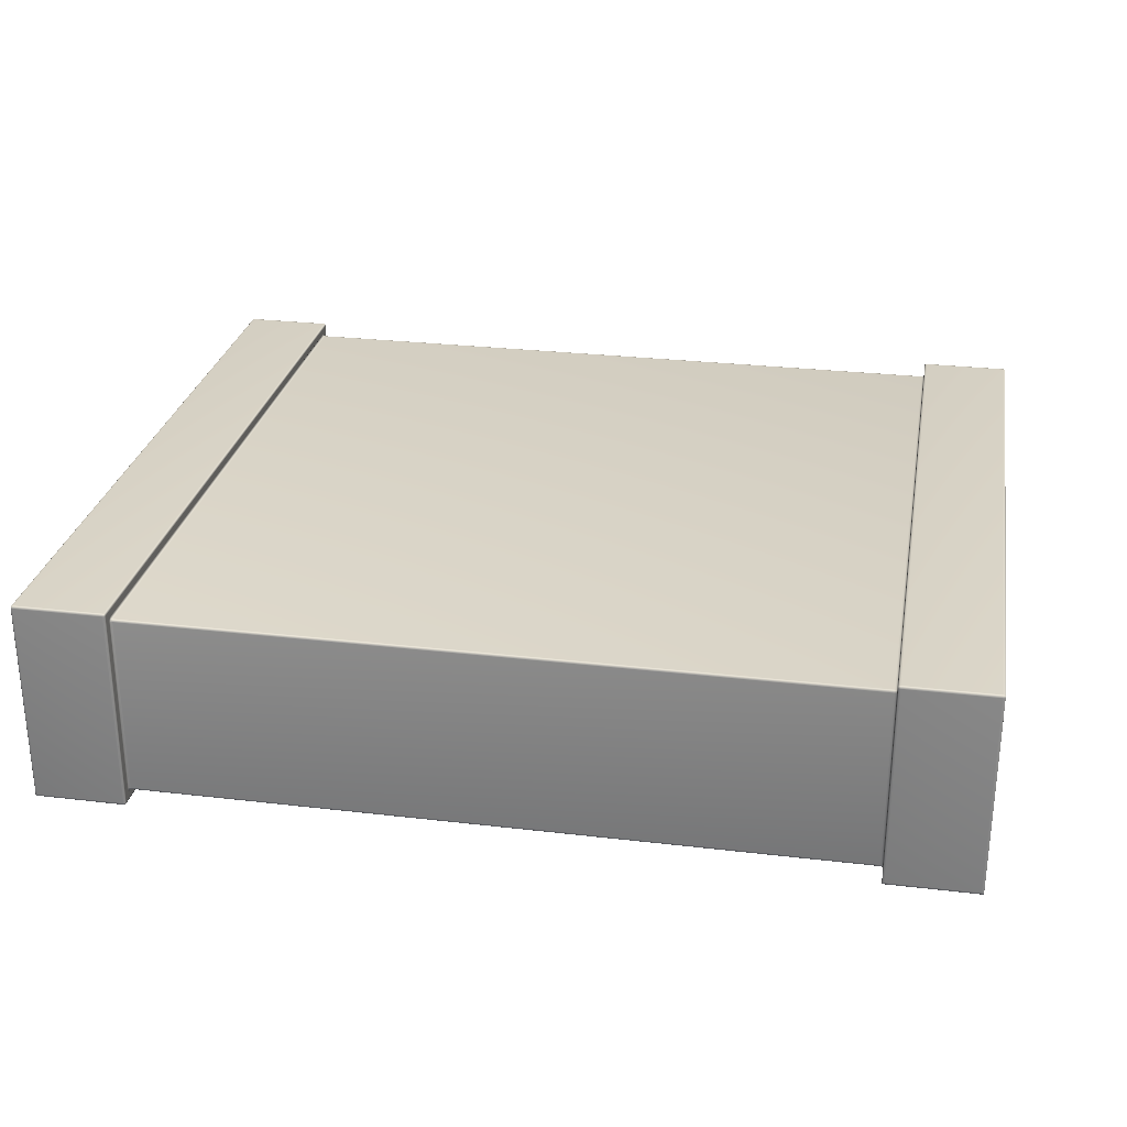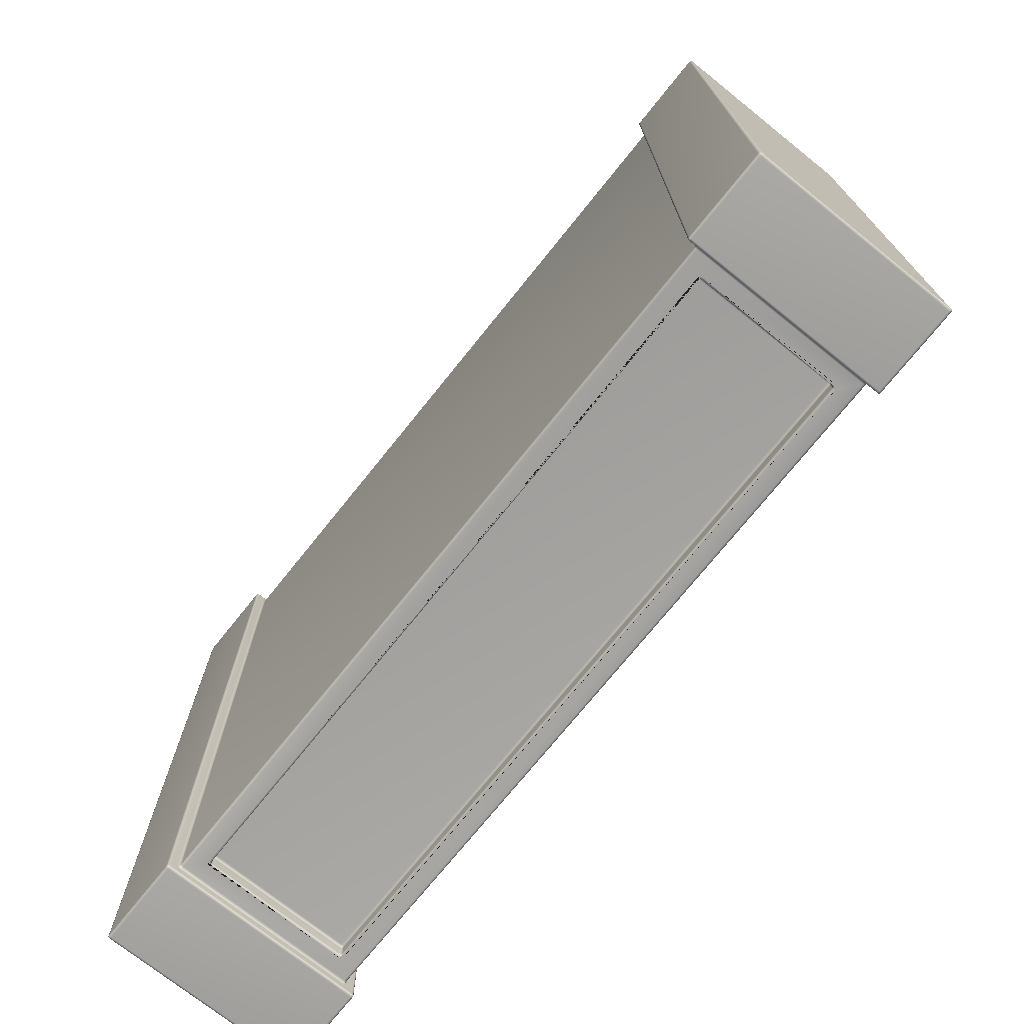
<metadata>
{"format":"obj","ext":"obj","renderer":"f3d","projection":"perspective","resolution":1024,"background":"white","views":[{"elev":27.6,"azim":10.2,"up":"+Y"},{"elev":-73.0,"azim":-128.7,"up":"+Z"}]}
</metadata>
<code>
o Cube
v -2.996 0.3419 2.188
v -2.996 -0.3419 2.188
v -2.996 0.3419 -0.4496
v -2.996 -0.3419 -0.4496
v 0.3146 0.3419 2.188
v 0.3146 -0.3419 2.188
v 0.3146 0.3419 -0.4496
v 0.3146 -0.3419 -0.4496
v -2.651 -0.3419 2.179
v -2.651 -0.3329 2.188
v -2.66 -0.3329 2.197
v -2.66 -0.3509 2.179
v -2.651 -0.3414 2.184
v -2.656 -0.3425 2.179
v -2.656 -0.3419 2.185
v -2.656 -0.3329 2.189
v -2.651 -0.338 2.187
v -2.656 -0.3387 2.188
v -2.66 -0.3431 2.196
v -2.659 -0.3329 2.192
v -2.659 -0.3405 2.191
v -2.659 -0.3458 2.179
v -2.66 -0.3498 2.189
v -2.659 -0.3447 2.187
v -0.03046 -0.3419 2.179
v -0.02146 -0.3509 2.179
v -0.02146 -0.3329 2.197
v -0.03046 -0.3329 2.188
v -0.02535 -0.3425 2.179
v -0.03046 -0.3414 2.184
v -0.02487 -0.3419 2.185
v -0.02146 -0.3498 2.189
v -0.02201 -0.3458 2.179
v -0.02187 -0.3447 2.187
v -0.02201 -0.3329 2.192
v -0.02146 -0.3431 2.196
v -0.02187 -0.3405 2.191
v -0.03046 -0.338 2.187
v -0.02535 -0.3329 2.189
v -0.02487 -0.3387 2.188
v -2.579 0.27 -0.4406
v -2.588 0.261 -0.4406
v -2.597 0.261 -0.4496
v -2.579 0.279 -0.4496
v -2.584 0.2694 -0.4406
v -2.579 0.2705 -0.4457
v -2.584 0.27 -0.4461
v -2.588 0.261 -0.4457
v -2.587 0.2661 -0.4406
v -2.588 0.2668 -0.4461
v -2.596 0.2712 -0.4496
v -2.592 0.261 -0.449
v -2.59 0.2686 -0.4491
v -2.579 0.2739 -0.449
v -2.589 0.2779 -0.4496
v -2.586 0.2728 -0.4491
v -0.1024 0.27 -0.4406
v -0.1024 0.279 -0.4496
v -0.08436 0.261 -0.4496
v -0.09336 0.261 -0.4406
v -0.1024 0.2705 -0.4457
v -0.09726 0.2694 -0.4406
v -0.09658 0.27 -0.4461
v -0.09216 0.2779 -0.4496
v -0.1024 0.2739 -0.449
v -0.09479 0.2728 -0.4491
v -0.08947 0.261 -0.449
v -0.08546 0.2712 -0.4496
v -0.09058 0.2686 -0.4491
v -0.09391 0.2661 -0.4406
v -0.09281 0.261 -0.4457
v -0.09336 0.2668 -0.4461
v -0.1024 -0.27 -0.4406
v -0.09336 -0.261 -0.4406
v -0.08436 -0.261 -0.4496
v -0.1024 -0.279 -0.4496
v -0.09726 -0.2694 -0.4406
v -0.1024 -0.2705 -0.4457
v -0.09658 -0.27 -0.4461
v -0.09281 -0.261 -0.4457
v -0.09391 -0.2661 -0.4406
v -0.09336 -0.2668 -0.4461
v -0.08546 -0.2712 -0.4496
v -0.08947 -0.261 -0.449
v -0.09058 -0.2686 -0.4491
v -0.1024 -0.2739 -0.449
v -0.09216 -0.2779 -0.4496
v -0.09479 -0.2728 -0.4491
v -2.579 -0.27 -0.4406
v -2.579 -0.279 -0.4496
v -2.597 -0.261 -0.4496
v -2.588 -0.261 -0.4406
v -2.579 -0.2705 -0.4457
v -2.584 -0.2694 -0.4406
v -2.584 -0.27 -0.4461
v -2.589 -0.2779 -0.4496
v -2.579 -0.2739 -0.449
v -2.586 -0.2728 -0.4491
v -2.592 -0.261 -0.449
v -2.596 -0.2712 -0.4496
v -2.59 -0.2686 -0.4491
v -2.587 -0.2661 -0.4406
v -2.588 -0.261 -0.4457
v -2.588 -0.2668 -0.4461
v -0.03046 0.3419 2.179
v -0.03046 0.3329 2.188
v -0.02146 0.3329 2.197
v -0.02146 0.3509 2.179
v -0.03046 0.3414 2.184
v -0.02535 0.3425 2.179
v -0.02487 0.3419 2.185
v -0.02535 0.3329 2.189
v -0.03046 0.338 2.187
v -0.02487 0.3387 2.188
v -0.02146 0.3431 2.196
v -0.02201 0.3329 2.192
v -0.02187 0.3405 2.191
v -0.02201 0.3458 2.179
v -0.02146 0.3498 2.189
v -0.02187 0.3447 2.187
v -2.651 0.3419 2.179
v -2.66 0.3509 2.179
v -2.66 0.3329 2.197
v -2.651 0.3329 2.188
v -2.656 0.3425 2.179
v -2.651 0.3414 2.184
v -2.656 0.3419 2.185
v -2.66 0.3498 2.189
v -2.659 0.3458 2.179
v -2.659 0.3447 2.187
v -2.659 0.3329 2.192
v -2.66 0.3431 2.196
v -2.659 0.3405 2.191
v -2.651 0.338 2.187
v -2.656 0.3329 2.189
v -2.656 0.3387 2.188
v 0.3056 -0.3831 2.22
v 0.3146 -0.3741 2.22
v 0.3056 -0.3741 2.229
v 0.3109 -0.3828 2.22
v 0.3056 -0.3828 2.225
v 0.311 -0.3824 2.226
v 0.3143 -0.3741 2.225
v 0.3143 -0.3793 2.22
v 0.3139 -0.3794 2.226
v 0.3056 -0.3793 2.229
v 0.3109 -0.3741 2.229
v 0.311 -0.3794 2.229
v 0.3056 -0.3831 -0.4817
v 0.3056 -0.3741 -0.4907
v 0.3146 -0.3741 -0.4817
v 0.3056 -0.3828 -0.487
v 0.3109 -0.3828 -0.4817
v 0.311 -0.3824 -0.4871
v 0.3109 -0.3741 -0.4904
v 0.3056 -0.3793 -0.4904
v 0.311 -0.3794 -0.49
v 0.3143 -0.3793 -0.4817
v 0.3143 -0.3741 -0.487
v 0.3139 -0.3794 -0.4871
v -0.01246 -0.3831 2.22
v -0.01246 -0.3741 2.229
v -0.02146 -0.3741 2.22
v -0.01246 -0.3828 2.225
v -0.01771 -0.3828 2.22
v -0.01781 -0.3824 2.226
v -0.01771 -0.3741 2.229
v -0.01246 -0.3793 2.229
v -0.01781 -0.3794 2.229
v -0.02116 -0.3793 2.22
v -0.02116 -0.3741 2.225
v -0.02077 -0.3794 2.226
v -2.987 0.3741 2.229
v -2.987 0.3831 2.22
v -2.996 0.3741 2.22
v -2.987 0.3793 2.229
v -2.992 0.3741 2.229
v -2.992 0.3794 2.229
v -2.992 0.3828 2.22
v -2.987 0.3828 2.225
v -2.992 0.3824 2.226
v -2.995 0.3741 2.225
v -2.995 0.3793 2.22
v -2.995 0.3794 2.226
v -2.996 -0.3741 2.22
v -2.987 -0.3831 2.22
v -2.987 -0.3741 2.229
v -2.995 -0.3792 2.22
v -2.995 -0.3741 2.225
v -2.995 -0.3796 2.226
v -2.987 -0.3825 2.225
v -2.992 -0.3825 2.22
v -2.992 -0.3822 2.226
v -2.992 -0.3741 2.229
v -2.987 -0.3792 2.229
v -2.992 -0.3796 2.228
v 0.3056 0.3741 -0.4907
v 0.3056 0.3831 -0.4817
v 0.3146 0.3741 -0.4817
v 0.3056 0.3793 -0.4904
v 0.3109 0.3741 -0.4904
v 0.311 0.3794 -0.49
v 0.3109 0.3828 -0.4817
v 0.3056 0.3828 -0.487
v 0.311 0.3824 -0.4871
v 0.3143 0.3741 -0.487
v 0.3143 0.3793 -0.4817
v 0.3139 0.3794 -0.4871
v -2.987 0.3741 -0.4907
v -2.996 0.3741 -0.4817
v -2.987 0.3831 -0.4817
v -2.992 0.3741 -0.4904
v -2.987 0.3793 -0.4904
v -2.992 0.3794 -0.49
v -2.995 0.3793 -0.4817
v -2.995 0.3741 -0.487
v -2.995 0.3794 -0.4871
v -2.987 0.3828 -0.487
v -2.992 0.3828 -0.4817
v -2.992 0.3824 -0.4871
v -2.987 -0.3741 -0.4907
v -2.987 -0.3831 -0.4817
v -2.996 -0.3741 -0.4817
v -2.987 -0.3793 -0.4904
v -2.992 -0.3741 -0.4904
v -2.992 -0.3794 -0.49
v -2.992 -0.3828 -0.4817
v -2.987 -0.3828 -0.487
v -2.992 -0.3824 -0.4871
v -2.995 -0.3741 -0.487
v -2.995 -0.3793 -0.4817
v -2.995 -0.3794 -0.4871
v 0.3056 0.3741 2.229
v 0.3146 0.3741 2.22
v 0.3056 0.3831 2.22
v 0.3109 0.3741 2.229
v 0.3056 0.3793 2.229
v 0.311 0.3794 2.229
v 0.3143 0.3793 2.22
v 0.3143 0.3741 2.225
v 0.3139 0.3794 2.226
v 0.3056 0.3828 2.225
v 0.3109 0.3828 2.22
v 0.311 0.3824 2.226
v -0.01246 0.3831 -0.4817
v -0.01246 0.3741 -0.4907
v -0.02146 0.3741 -0.4817
v -0.01246 0.3828 -0.487
v -0.01771 0.3828 -0.4817
v -0.01782 0.3824 -0.4871
v -0.01771 0.3741 -0.4904
v -0.01246 0.3793 -0.4904
v -0.01782 0.3794 -0.49
v -0.02116 0.3793 -0.4817
v -0.02116 0.3741 -0.487
v -0.02077 0.3794 -0.4871
v -2.669 -0.3741 -0.4907
v -2.66 -0.3741 -0.4817
v -2.669 -0.3831 -0.4817
v -2.663 -0.3741 -0.4904
v -2.669 -0.3793 -0.4904
v -2.663 -0.3794 -0.49
v -2.66 -0.3793 -0.4817
v -2.66 -0.3741 -0.487
v -2.66 -0.3794 -0.4871
v -2.669 -0.3828 -0.487
v -2.663 -0.3828 -0.4817
v -2.663 -0.3824 -0.4871
v -2.669 0.3831 2.22
v -2.669 0.3741 2.229
v -2.66 0.3741 2.22
v -2.669 0.3828 2.225
v -2.663 0.3828 2.22
v -2.663 0.3824 2.226
v -2.663 0.3741 2.229
v -2.669 0.3793 2.229
v -2.663 0.3794 2.229
v -2.66 0.3793 2.22
v -2.66 0.3741 2.225
v -2.66 0.3794 2.226
v -2.669 -0.3831 2.22
v -2.66 -0.3741 2.22
v -2.669 -0.3741 2.229
v -2.663 -0.3828 2.22
v -2.669 -0.3828 2.225
v -2.663 -0.3824 2.226
v -2.66 -0.3741 2.225
v -2.66 -0.3793 2.22
v -2.66 -0.3794 2.226
v -2.669 -0.3793 2.229
v -2.663 -0.3741 2.229
v -2.663 -0.3794 2.229
v -2.669 0.3831 -0.4817
v -2.66 0.3741 -0.4817
v -2.669 0.3741 -0.4907
v -2.663 0.3828 -0.4817
v -2.669 0.3828 -0.487
v -2.663 0.3824 -0.4871
v -2.66 0.3741 -0.487
v -2.66 0.3793 -0.4817
v -2.66 0.3794 -0.4871
v -2.669 0.3793 -0.4904
v -2.663 0.3741 -0.4904
v -2.663 0.3794 -0.49
v -0.01246 -0.3741 -0.4907
v -0.01246 -0.3831 -0.4817
v -0.02146 -0.3741 -0.4817
v -0.01246 -0.3793 -0.4904
v -0.01771 -0.3741 -0.4904
v -0.01782 -0.3794 -0.49
v -0.01771 -0.3828 -0.4817
v -0.01246 -0.3828 -0.487
v -0.01782 -0.3824 -0.4871
v -0.02116 -0.3741 -0.487
v -0.02116 -0.3793 -0.4817
v -0.02077 -0.3794 -0.4871
v -0.01246 0.3831 2.22
v -0.02146 0.3741 2.22
v -0.01246 0.3741 2.229
v -0.01771 0.3828 2.22
v -0.01246 0.3828 2.225
v -0.01781 0.3824 2.226
v -0.02116 0.3741 2.225
v -0.02116 0.3793 2.22
v -0.02077 0.3794 2.226
v -0.01246 0.3793 2.229
v -0.01771 0.3741 2.229
v -0.01781 0.3794 2.229
v -2.651 0.3329 -0.4496
v -2.66 0.3329 -0.4586
v -2.66 0.3509 -0.4406
v -2.651 0.3419 -0.4406
v -2.656 0.3329 -0.4501
v -2.651 0.338 -0.449
v -2.656 0.3387 -0.4496
v -2.66 0.3431 -0.4575
v -2.659 0.3329 -0.4535
v -2.659 0.3405 -0.4523
v -2.659 0.3458 -0.4406
v -2.66 0.3498 -0.4508
v -2.659 0.3447 -0.4481
v -2.651 0.3414 -0.4457
v -2.656 0.3425 -0.4406
v -2.656 0.3419 -0.4463
v -0.03046 0.3419 -0.4406
v -0.02146 0.3509 -0.4406
v -0.02146 0.3329 -0.4586
v -0.03046 0.3329 -0.4496
v -0.02535 0.3425 -0.4406
v -0.03046 0.3414 -0.4457
v -0.02487 0.3419 -0.4463
v -0.02146 0.3498 -0.4508
v -0.02201 0.3458 -0.4406
v -0.02187 0.3447 -0.4481
v -0.02201 0.3329 -0.4535
v -0.02146 0.3431 -0.4575
v -0.02187 0.3405 -0.4523
v -0.03046 0.338 -0.449
v -0.02535 0.3329 -0.4501
v -0.02487 0.3387 -0.4496
v -0.03046 -0.3329 -0.4496
v -0.02146 -0.3329 -0.4586
v -0.02146 -0.3509 -0.4406
v -0.03046 -0.3419 -0.4406
v -0.02535 -0.3329 -0.4501
v -0.03046 -0.338 -0.449
v -0.02487 -0.3387 -0.4496
v -0.02146 -0.3431 -0.4575
v -0.02201 -0.3329 -0.4535
v -0.02187 -0.3405 -0.4523
v -0.02201 -0.3458 -0.4406
v -0.02146 -0.3498 -0.4508
v -0.02187 -0.3447 -0.4481
v -0.03046 -0.3414 -0.4457
v -0.02535 -0.3425 -0.4406
v -0.02487 -0.3419 -0.4463
v -2.651 -0.3419 -0.4406
v -2.66 -0.3509 -0.4406
v -2.66 -0.3329 -0.4586
v -2.651 -0.3329 -0.4496
v -2.656 -0.3425 -0.4406
v -2.651 -0.3414 -0.4457
v -2.656 -0.3419 -0.4463
v -2.66 -0.3498 -0.4508
v -2.659 -0.3458 -0.4406
v -2.659 -0.3447 -0.4481
v -2.659 -0.3329 -0.4535
v -2.66 -0.3431 -0.4575
v -2.659 -0.3405 -0.4523
v -2.651 -0.338 -0.449
v -2.656 -0.3329 -0.4501
v -2.656 -0.3387 -0.4496
v -2.579 0.27 -0.3973
v -2.579 0.261 -0.3883
v -2.588 0.261 -0.3973
v -2.579 0.2697 -0.3921
v -2.584 0.2697 -0.3973
v -2.584 0.2693 -0.392
v -2.584 0.261 -0.3886
v -2.579 0.2663 -0.3886
v -2.584 0.2664 -0.389
v -2.587 0.2663 -0.3973
v -2.587 0.261 -0.3921
v -2.587 0.2664 -0.392
v -0.1024 0.27 -0.3973
v -0.09336 0.261 -0.3973
v -0.1024 0.261 -0.3883
v -0.09711 0.2697 -0.3973
v -0.1024 0.2697 -0.3921
v -0.09701 0.2693 -0.392
v -0.09366 0.261 -0.3921
v -0.09366 0.2663 -0.3973
v -0.09405 0.2664 -0.392
v -0.1024 0.2663 -0.3886
v -0.09711 0.261 -0.3886
v -0.09701 0.2664 -0.389
v -0.1024 -0.27 -0.3973
v -0.1024 -0.261 -0.3883
v -0.09336 -0.261 -0.3973
v -0.1024 -0.2697 -0.3921
v -0.09711 -0.2697 -0.3973
v -0.09701 -0.2693 -0.392
v -0.09711 -0.261 -0.3886
v -0.1024 -0.2663 -0.3886
v -0.09701 -0.2664 -0.389
v -0.09366 -0.2663 -0.3973
v -0.09366 -0.261 -0.3921
v -0.09405 -0.2664 -0.392
v -2.579 -0.27 -0.3973
v -2.588 -0.261 -0.3973
v -2.579 -0.261 -0.3883
v -2.584 -0.2697 -0.3973
v -2.579 -0.2697 -0.3921
v -2.584 -0.2693 -0.392
v -2.587 -0.261 -0.3921
v -2.587 -0.2663 -0.3973
v -2.587 -0.2664 -0.392
v -2.579 -0.2663 -0.3886
v -2.584 -0.261 -0.3886
v -2.584 -0.2664 -0.389
f 41 57 405 393
f 174 269 293 211
f 8 7 5 6
f 115 107 27 36 32 163 318
f 2 1 3 4
f 32 26 363 372 368 307 163
f 7 8 151 199
f 19 11 123 132 128 271 282
f 121 105 345 332
f 384 378 12 23 19 282 258
f 221 209 295 257
f 73 89 429 417
f 8 6 138 151
f 128 122 331 340 336 294 271
f 5 7 199 234
f 1 2 185 175
f 317 235 198 245
f 3 1 175 210
f 6 5 234 138
f 139 233 319 162
f 368 362 347 356 352 247 307
f 2 4 223 185
f 137 161 306 149
f 28 106 124 10
f 4 3 210 223
f 431 394 407 418
f 283 270 173 187
f 336 330 379 388 384 258 294
f 305 246 197 150
f 281 186 222 259
f 92 42 395 430
f 352 346 108 119 115 318 247
f 64 58 44 55 51 329 348
f 60 74 419 406
f 96 90 76 87 83 361 380
f 83 75 59 68 64 348 361
f 51 43 91 100 96 380 329
f 9 13 15 14
f 13 17 18 15
f 10 16 18 17
f 16 20 21 18
f 11 19 21 20
f 19 23 24 21
f 12 22 24 23
f 22 14 15 24
f 15 18 21 24
f 25 29 31 30
f 29 33 34 31
f 26 32 34 33
f 32 36 37 34
f 27 35 37 36
f 35 39 40 37
f 28 38 40 39
f 38 30 31 40
f 31 34 37 40
f 41 45 47 46
f 45 49 50 47
f 42 48 50 49
f 48 52 53 50
f 43 51 53 52
f 51 55 56 53
f 44 54 56 55
f 54 46 47 56
f 47 50 53 56
f 57 61 63 62
f 61 65 66 63
f 58 64 66 65
f 64 68 69 66
f 59 67 69 68
f 67 71 72 69
f 60 70 72 71
f 70 62 63 72
f 63 66 69 72
f 73 77 79 78
f 77 81 82 79
f 74 80 82 81
f 80 84 85 82
f 75 83 85 84
f 83 87 88 85
f 76 86 88 87
f 86 78 79 88
f 79 82 85 88
f 89 93 95 94
f 93 97 98 95
f 90 96 98 97
f 96 100 101 98
f 91 99 101 100
f 99 103 104 101
f 92 102 104 103
f 102 94 95 104
f 95 98 101 104
f 105 109 111 110
f 109 113 114 111
f 106 112 114 113
f 112 116 117 114
f 107 115 117 116
f 115 119 120 117
f 108 118 120 119
f 118 110 111 120
f 111 114 117 120
f 121 125 127 126
f 125 129 130 127
f 122 128 130 129
f 128 132 133 130
f 123 131 133 132
f 131 135 136 133
f 124 134 136 135
f 134 126 127 136
f 127 130 133 136
f 137 140 142 141
f 140 144 145 142
f 138 143 145 144
f 143 147 148 145
f 139 146 148 147
f 146 141 142 148
f 142 145 148
f 149 152 154 153
f 152 156 157 154
f 150 155 157 156
f 155 159 160 157
f 151 158 160 159
f 158 153 154 160
f 154 157 160
f 161 164 166 165
f 164 168 169 166
f 162 167 169 168
f 167 171 172 169
f 163 170 172 171
f 170 165 166 172
f 166 169 172
f 173 176 178 177
f 176 180 181 178
f 174 179 181 180
f 179 183 184 181
f 175 182 184 183
f 182 177 178 184
f 178 181 184
f 185 188 190 189
f 188 192 193 190
f 186 191 193 192
f 191 195 196 193
f 187 194 196 195
f 194 189 190 196
f 190 193 196
f 197 200 202 201
f 200 204 205 202
f 198 203 205 204
f 203 207 208 205
f 199 206 208 207
f 206 201 202 208
f 202 205 208
f 209 212 214 213
f 212 216 217 214
f 210 215 217 216
f 215 219 220 217
f 211 218 220 219
f 218 213 214 220
f 214 217 220
f 221 224 226 225
f 224 228 229 226
f 222 227 229 228
f 227 231 232 229
f 223 230 232 231
f 230 225 226 232
f 226 229 232
f 233 236 238 237
f 236 240 241 238
f 234 239 241 240
f 239 243 244 241
f 235 242 244 243
f 242 237 238 244
f 238 241 244
f 245 248 250 249
f 248 252 253 250
f 246 251 253 252
f 251 255 256 253
f 247 254 256 255
f 254 249 250 256
f 250 253 256
f 257 260 262 261
f 260 264 265 262
f 258 263 265 264
f 263 267 268 265
f 259 266 268 267
f 266 261 262 268
f 262 265 268
f 269 272 274 273
f 272 276 277 274
f 270 275 277 276
f 275 279 280 277
f 271 278 280 279
f 278 273 274 280
f 274 277 280
f 281 284 286 285
f 284 288 289 286
f 282 287 289 288
f 287 291 292 289
f 283 290 292 291
f 290 285 286 292
f 286 289 292
f 293 296 298 297
f 296 300 301 298
f 294 299 301 300
f 299 303 304 301
f 295 302 304 303
f 302 297 298 304
f 298 301 304
f 305 308 310 309
f 308 312 313 310
f 306 311 313 312
f 311 315 316 313
f 307 314 316 315
f 314 309 310 316
f 310 313 316
f 317 320 322 321
f 320 324 325 322
f 318 323 325 324
f 323 327 328 325
f 319 326 328 327
f 326 321 322 328
f 322 325 328
f 329 333 335 334
f 333 337 338 335
f 330 336 338 337
f 336 340 341 338
f 331 339 341 340
f 339 343 344 341
f 332 342 344 343
f 342 334 335 344
f 335 338 341 344
f 345 349 351 350
f 349 353 354 351
f 346 352 354 353
f 352 356 357 354
f 347 355 357 356
f 355 359 360 357
f 348 358 360 359
f 358 350 351 360
f 351 354 357 360
f 361 365 367 366
f 365 369 370 367
f 362 368 370 369
f 368 372 373 370
f 363 371 373 372
f 371 375 376 373
f 364 374 376 375
f 374 366 367 376
f 367 370 373 376
f 377 381 383 382
f 381 385 386 383
f 378 384 386 385
f 384 388 389 386
f 379 387 389 388
f 387 391 392 389
f 380 390 392 391
f 390 382 383 392
f 383 386 389 392
f 393 396 398 397
f 396 400 401 398
f 394 399 401 400
f 399 403 404 401
f 395 402 404 403
f 402 397 398 404
f 398 401 404
f 405 408 410 409
f 408 412 413 410
f 406 411 413 412
f 411 415 416 413
f 407 414 416 415
f 414 409 410 416
f 410 413 416
f 417 420 422 421
f 420 424 425 422
f 418 423 425 424
f 423 427 428 425
f 419 426 428 427
f 426 421 422 428
f 422 425 428
f 429 432 434 433
f 432 436 437 434
f 430 435 437 436
f 435 439 440 437
f 431 438 440 439
f 438 433 434 440
f 434 437 440
f 9 25 30 13
f 13 30 38 17
f 17 38 28 10
f 332 345 350 342
f 342 350 358 334
f 334 358 348 329
f 364 377 382 374
f 374 382 390 366
f 366 390 380 361
f 105 121 126 109
f 109 126 134 113
f 113 134 124 106
f 106 28 39 112
f 112 39 35 116
f 116 35 27 107
f 123 11 20 131
f 131 20 16 135
f 135 16 10 124
f 25 364 375 29
f 29 375 371 33
f 33 371 363 26
f 12 378 385 22
f 22 385 381 14
f 14 381 377 9
f 329 380 391 333
f 333 391 387 337
f 337 387 379 330
f 347 362 369 355
f 355 369 365 359
f 359 365 361 348
f 121 332 343 125
f 125 343 339 129
f 129 339 331 122
f 108 346 353 118
f 118 353 349 110
f 110 349 345 105
f 137 149 153 140
f 140 153 158 144
f 144 158 151 138
f 161 137 141 164
f 164 141 146 168
f 168 146 139 162
f 175 185 189 182
f 182 189 194 177
f 177 194 187 173
f 150 197 201 155
f 155 201 206 159
f 159 206 199 151
f 209 221 225 212
f 212 225 230 216
f 216 230 223 210
f 233 139 147 236
f 236 147 143 240
f 240 143 138 234
f 245 198 204 248
f 248 204 200 252
f 252 200 197 246
f 174 211 219 179
f 179 219 215 183
f 183 215 210 175
f 259 222 228 266
f 266 228 224 261
f 261 224 221 257
f 198 235 243 203
f 203 243 239 207
f 207 239 234 199
f 269 174 180 272
f 272 180 176 276
f 276 176 173 270
f 222 186 192 227
f 227 192 188 231
f 231 188 185 223
f 186 281 285 191
f 191 285 290 195
f 195 290 283 187
f 211 293 297 218
f 218 297 302 213
f 213 302 295 209
f 149 306 312 152
f 152 312 308 156
f 156 308 305 150
f 235 317 321 242
f 242 321 326 237
f 237 326 319 233
f 318 163 171 323
f 323 171 167 327
f 327 167 162 319
f 270 283 291 275
f 275 291 287 279
f 279 287 282 271
f 163 307 315 170
f 170 315 311 165
f 165 311 306 161
f 281 259 267 284
f 284 267 263 288
f 288 263 258 282
f 294 258 264 299
f 299 264 260 303
f 303 260 257 295
f 246 305 309 251
f 251 309 314 255
f 255 314 307 247
f 271 294 300 278
f 278 300 296 273
f 273 296 293 269
f 317 245 249 320
f 320 249 254 324
f 324 254 247 318
f 44 58 65 54
f 54 65 61 46
f 46 61 57 41
f 76 90 97 86
f 86 97 93 78
f 78 93 89 73
f 42 92 103 48
f 48 103 99 52
f 52 99 91 43
f 59 75 84 67
f 67 84 80 71
f 71 80 74 60
f 393 405 409 396
f 396 409 414 400
f 400 414 407 394
f 417 429 433 420
f 420 433 438 424
f 424 438 431 418
f 394 431 439 399
f 399 439 435 403
f 403 435 430 395
f 406 419 427 411
f 411 427 423 415
f 415 423 418 407
f 73 417 421 77
f 77 421 426 81
f 81 426 419 74
f 405 57 62 408
f 408 62 70 412
f 412 70 60 406
f 92 430 436 102
f 102 436 432 94
f 94 432 429 89
f 41 393 397 45
f 45 397 402 49
f 49 402 395 42
f 25 9 377 364

</code>
